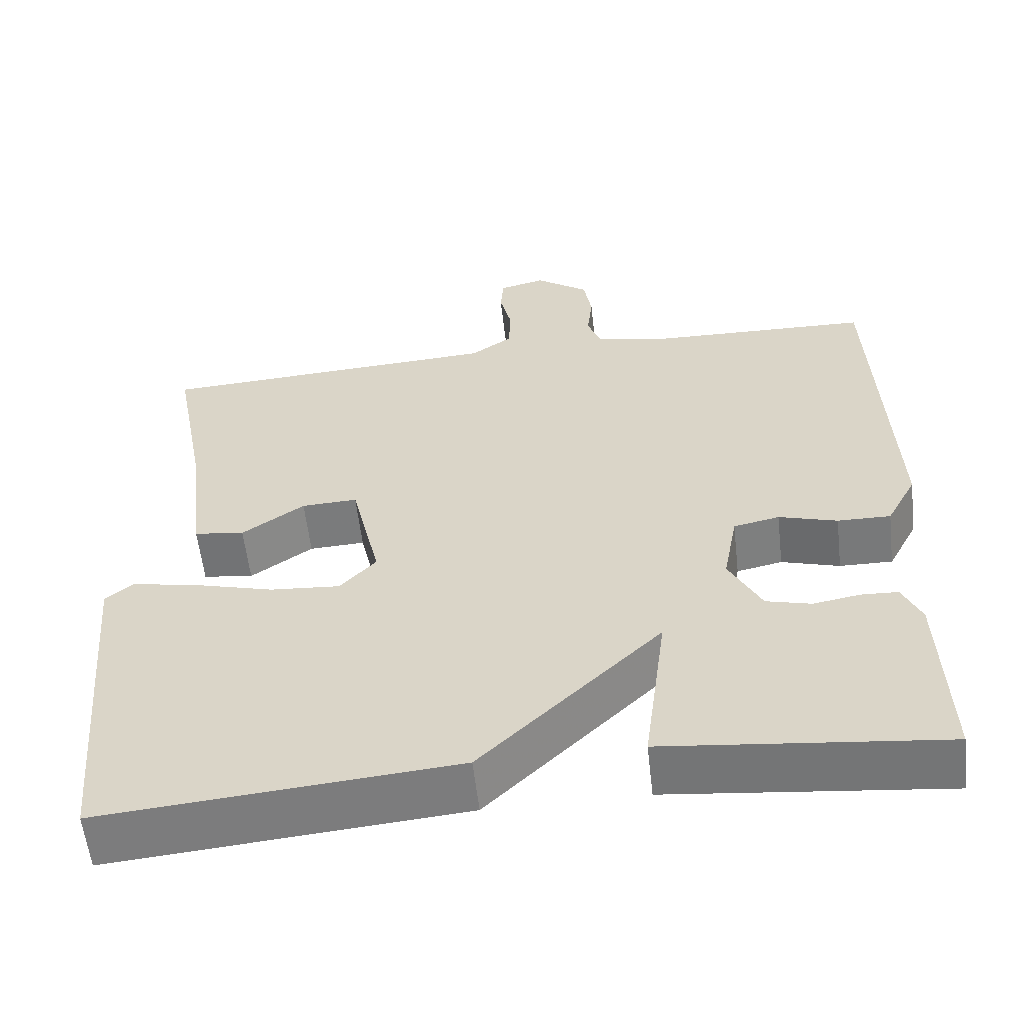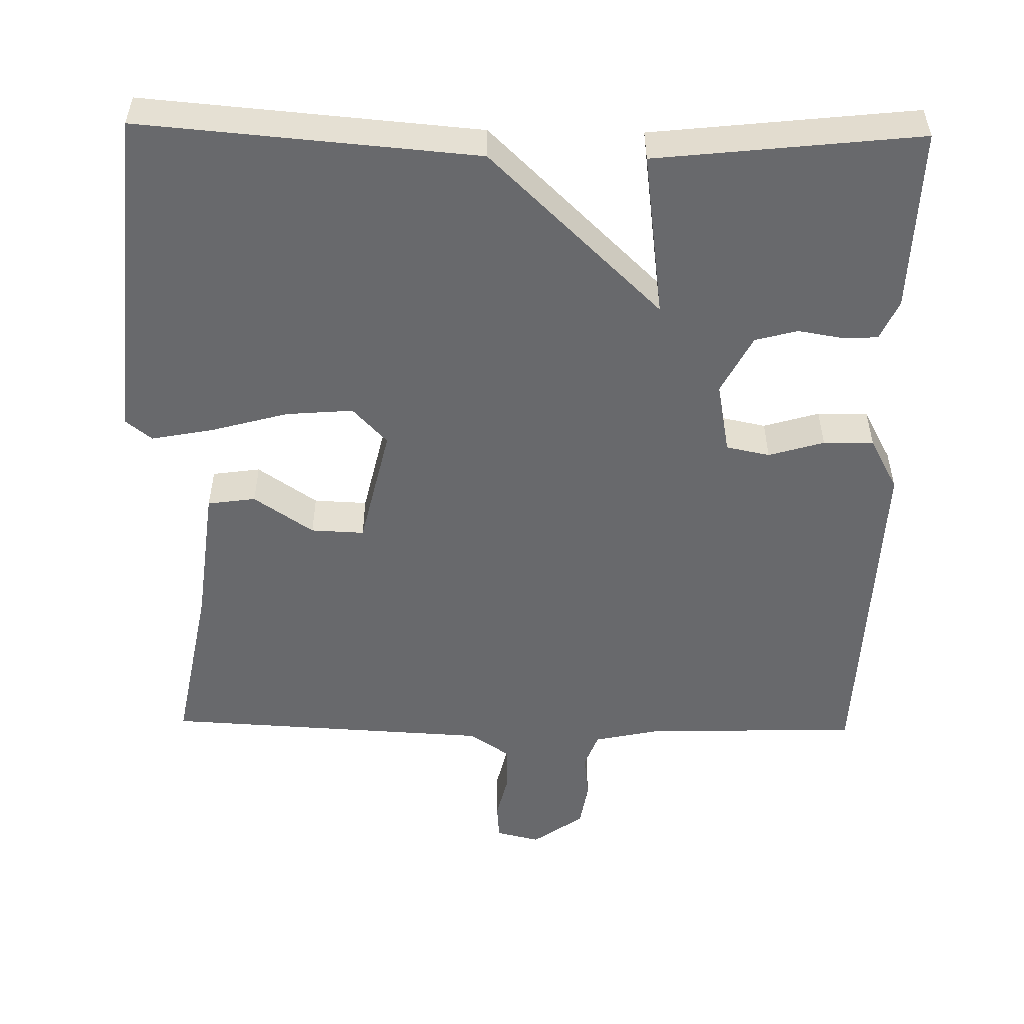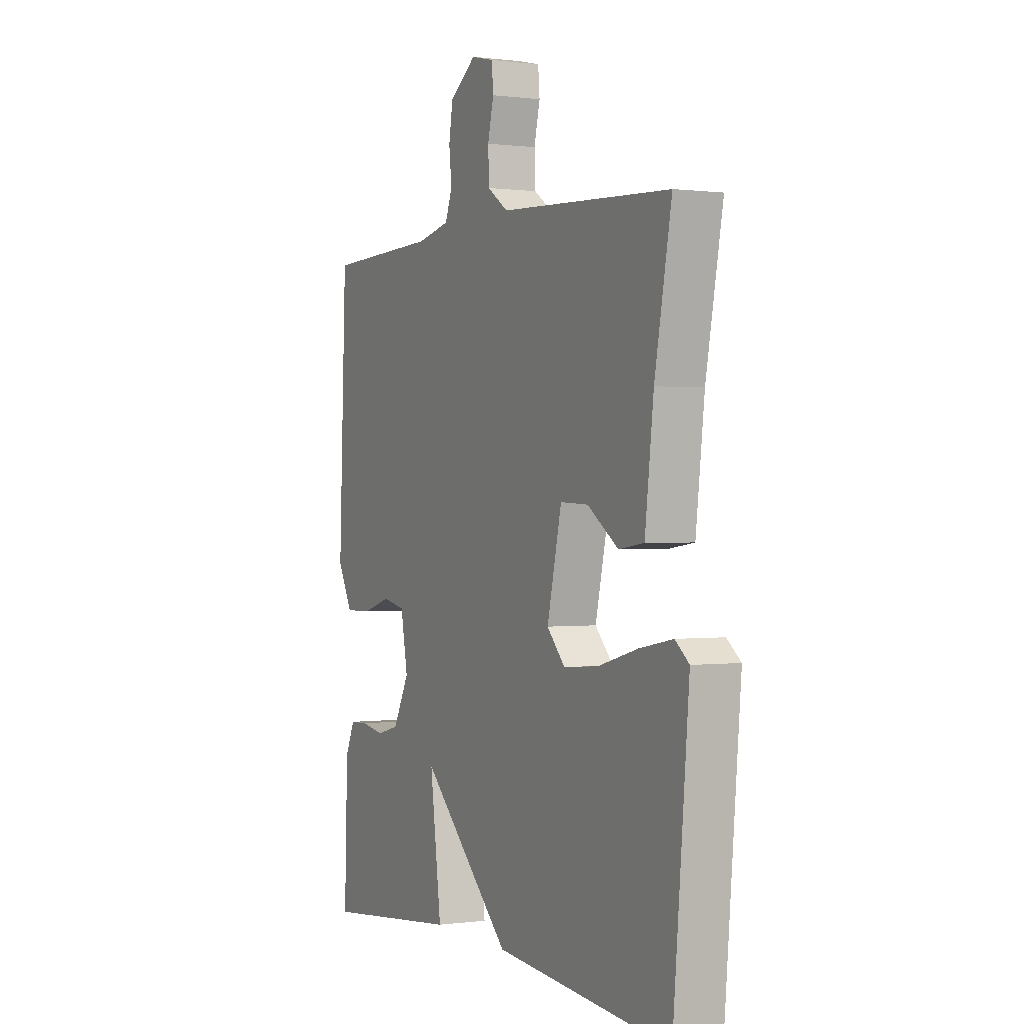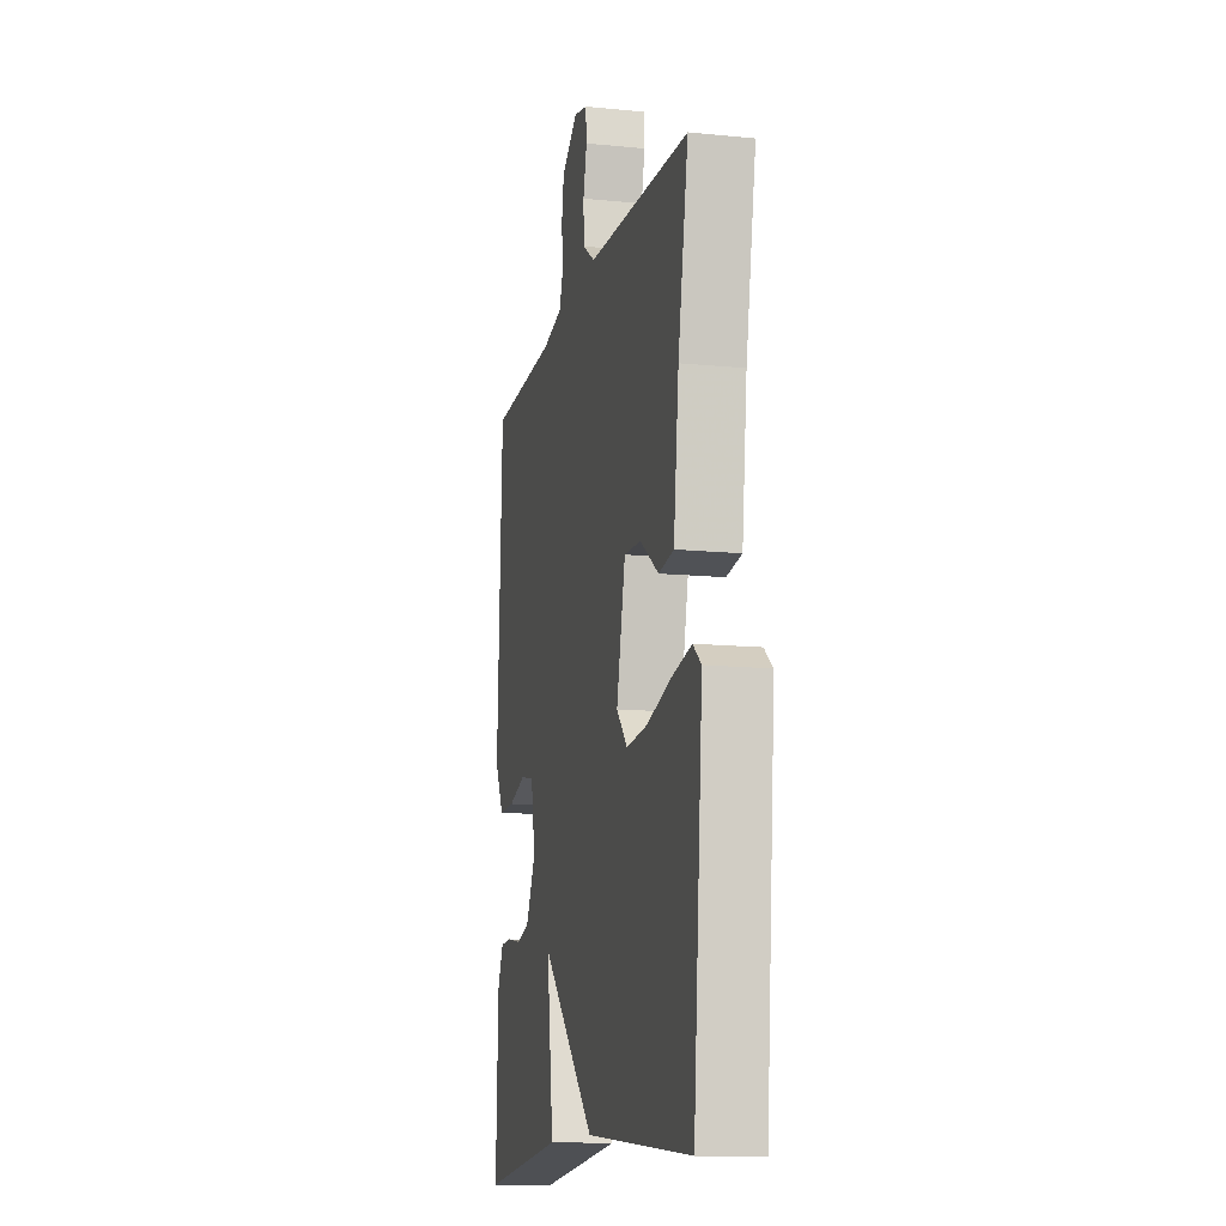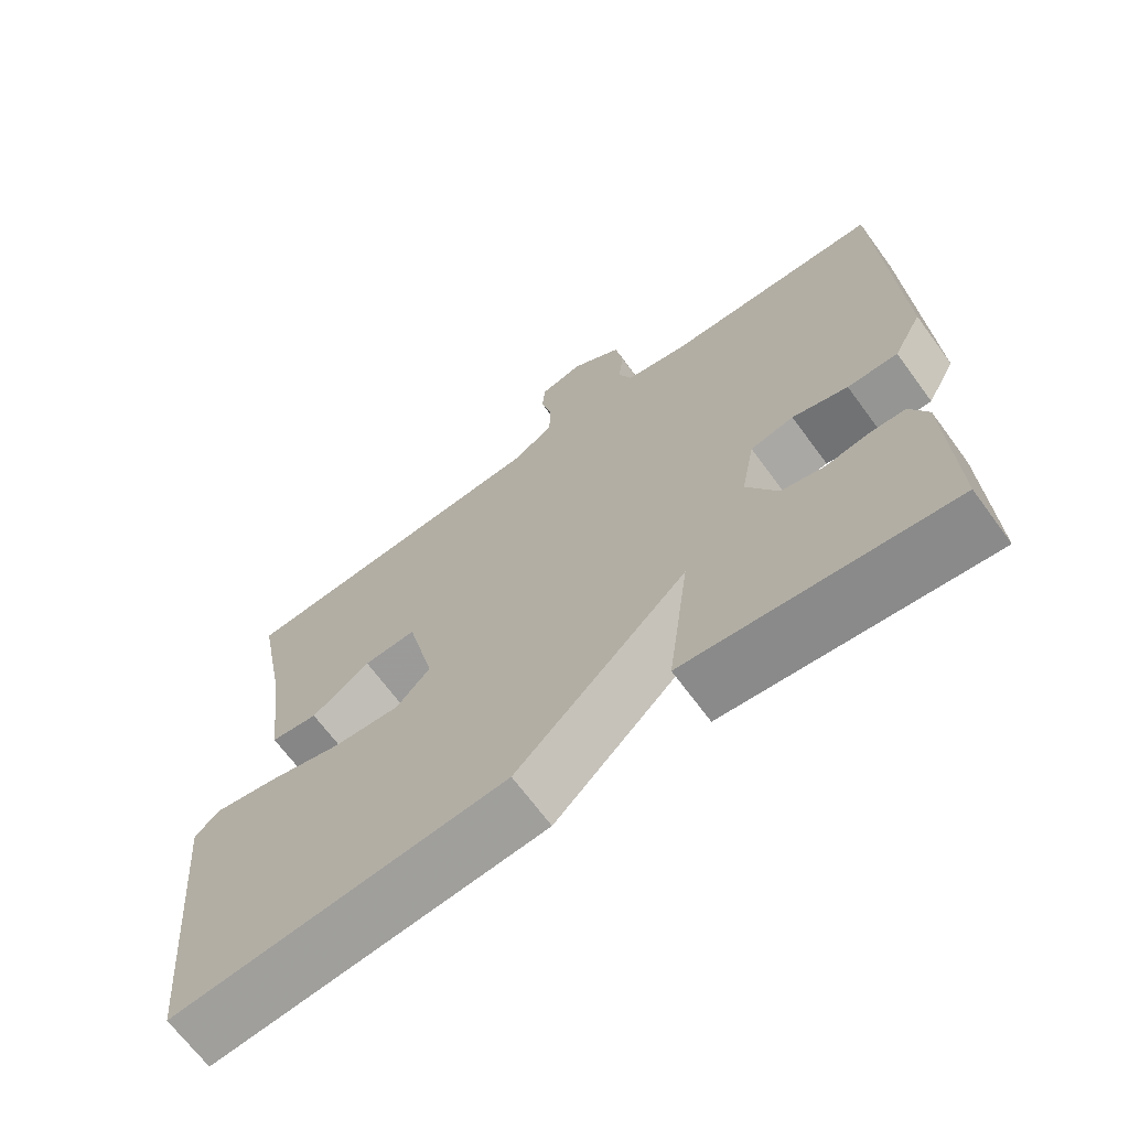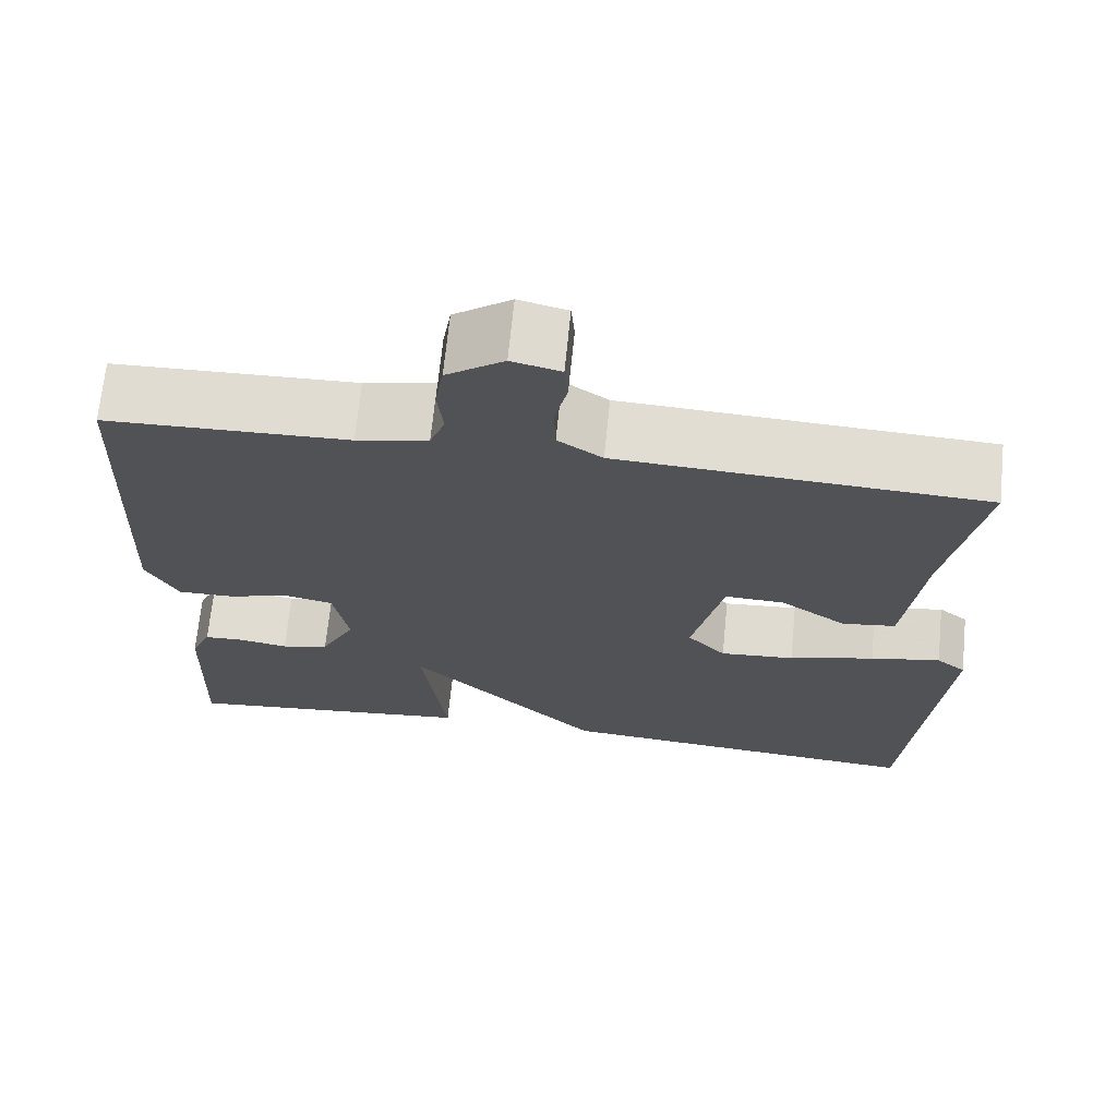
<metadata>
{"format":"obj","ext":"obj","renderer":"f3d","projection":"perspective","resolution":1024,"background":"white","views":[{"elev":-57.9,"azim":-173.5,"up":"+Z"},{"elev":-52.8,"azim":179.0,"up":"+Y"},{"elev":0.4,"azim":63.6,"up":"+Z"},{"elev":-13.1,"azim":77.2,"up":"+Z"},{"elev":-67.9,"azim":-143.7,"up":"+Z"},{"elev":68.5,"azim":5.7,"up":"+Z"}]}
</metadata>
<code>
v 0.5 0.07 0.5
v 0.457 0.07 0.273
v 0.435 0.07 0.088
v 0.371 0.07 0.079
v 0.292 0.07 0.133
v 0.221 0.07 0.136
v 0.184 0.07 -0.024
v 0.23 0.07 -0.073
v 0.319 0.07 -0.066
v 0.421 0.07 -0.038
v 0.505 0.07 -0.022
v 0.54 0.07 -0.05
v 0.5 0.07 -0.5
v 0.052 0.07 -0.462
v -0.177 0.07 -0.241
v -0.148 0.07 -0.462
v -0.5 0.07 -0.5
v -0.492 0.07 -0.256
v -0.468 0.07 -0.203
v -0.421 0.07 -0.201
v -0.362 0.07 -0.211
v -0.305 0.07 -0.196
v -0.264 0.07 -0.117
v -0.282 0.07 -0.021
v -0.34 0.07 -0.009
v -0.414 0.07 -0.031
v -0.481 0.07 -0.032
v -0.519 0.07 0.039
v -0.5 0.07 0.5
v -0.212 0.07 0.509
v -0.127 0.07 0.527
v -0.109 0.07 0.574
v -0.116 0.07 0.635
v -0.106 0.07 0.696
v -0.038 0.07 0.744
v 0.02 0.07 0.73
v 0.024 0.07 0.682
v 0.009 0.07 0.619
v 0.011 0.07 0.559
v 0.064 0.07 0.523
v 0.5 0 0.5
v 0.457 0 0.273
v 0.435 0 0.088
v 0.371 0 0.079
v 0.292 0 0.133
v 0.221 0 0.136
v 0.184 0 -0.024
v 0.23 0 -0.073
v 0.319 0 -0.066
v 0.421 0 -0.038
v 0.505 0 -0.022
v 0.54 0 -0.05
v 0.5 0 -0.5
v 0.052 0 -0.462
v -0.177 0 -0.241
v -0.148 0 -0.462
v -0.5 0 -0.5
v -0.492 0 -0.256
v -0.468 0 -0.203
v -0.421 0 -0.201
v -0.362 0 -0.211
v -0.305 0 -0.196
v -0.264 0 -0.117
v -0.282 0 -0.021
v -0.34 0 -0.009
v -0.414 0 -0.031
v -0.481 0 -0.032
v -0.519 0 0.039
v -0.5 0 0.5
v -0.212 0 0.509
v -0.127 0 0.527
v -0.109 0 0.574
v -0.116 0 0.635
v -0.106 0 0.696
v -0.038 0 0.744
v 0.02 0 0.73
v 0.024 0 0.682
v 0.009 0 0.619
v 0.011 0 0.559
v 0.064 0 0.523
f 36 37 38
f 35 36 38
f 34 35 38
f 33 34 38
f 32 33 38
f 31 32 38 39
f 28 29 30
f 27 28 30
f 26 27 30
f 25 26 30
f 24 25 30 31
f 31 39 40
f 24 31 40
f 23 24 40
f 19 20 21
f 18 19 21
f 17 18 21
f 16 17 21
f 15 16 21 22
f 13 14 15
f 12 13 15
f 11 12 15
f 10 11 15
f 9 10 15
f 15 22 23
f 9 15 23
f 8 9 23
f 2 3 4 5
f 2 5 6
f 1 2 6
f 40 1 6
f 23 40 6 7
f 7 8 23
f 78 77 76
f 78 76 75
f 78 75 74
f 78 74 73
f 78 73 72
f 79 78 72 71
f 70 69 68
f 70 68 67
f 70 67 66
f 70 66 65
f 71 70 65 64
f 80 79 71
f 80 71 64
f 80 64 63
f 61 60 59
f 61 59 58
f 61 58 57
f 61 57 56
f 62 61 56 55
f 55 54 53
f 55 53 52
f 55 52 51
f 55 51 50
f 55 50 49
f 63 62 55
f 63 55 49
f 63 49 48
f 45 44 43 42
f 46 45 42
f 46 42 41
f 46 41 80
f 47 46 80 63
f 63 48 47
f 1 41 42 2
f 2 42 43 3
f 3 43 44 4
f 4 44 45 5
f 5 45 46 6
f 6 46 47 7
f 7 47 48 8
f 8 48 49 9
f 9 49 50 10
f 10 50 51 11
f 11 51 52 12
f 12 52 53 13
f 13 53 54 14
f 14 54 55 15
f 15 55 56 16
f 16 56 57 17
f 17 57 58 18
f 18 58 59 19
f 19 59 60 20
f 20 60 61 21
f 21 61 62 22
f 22 62 63 23
f 23 63 64 24
f 24 64 65 25
f 25 65 66 26
f 26 66 67 27
f 27 67 68 28
f 28 68 69 29
f 29 69 70 30
f 30 70 71 31
f 31 71 72 32
f 32 72 73 33
f 33 73 74 34
f 34 74 75 35
f 35 75 76 36
f 36 76 77 37
f 37 77 78 38
f 38 78 79 39
f 39 79 80 40
f 40 80 41 1

</code>
